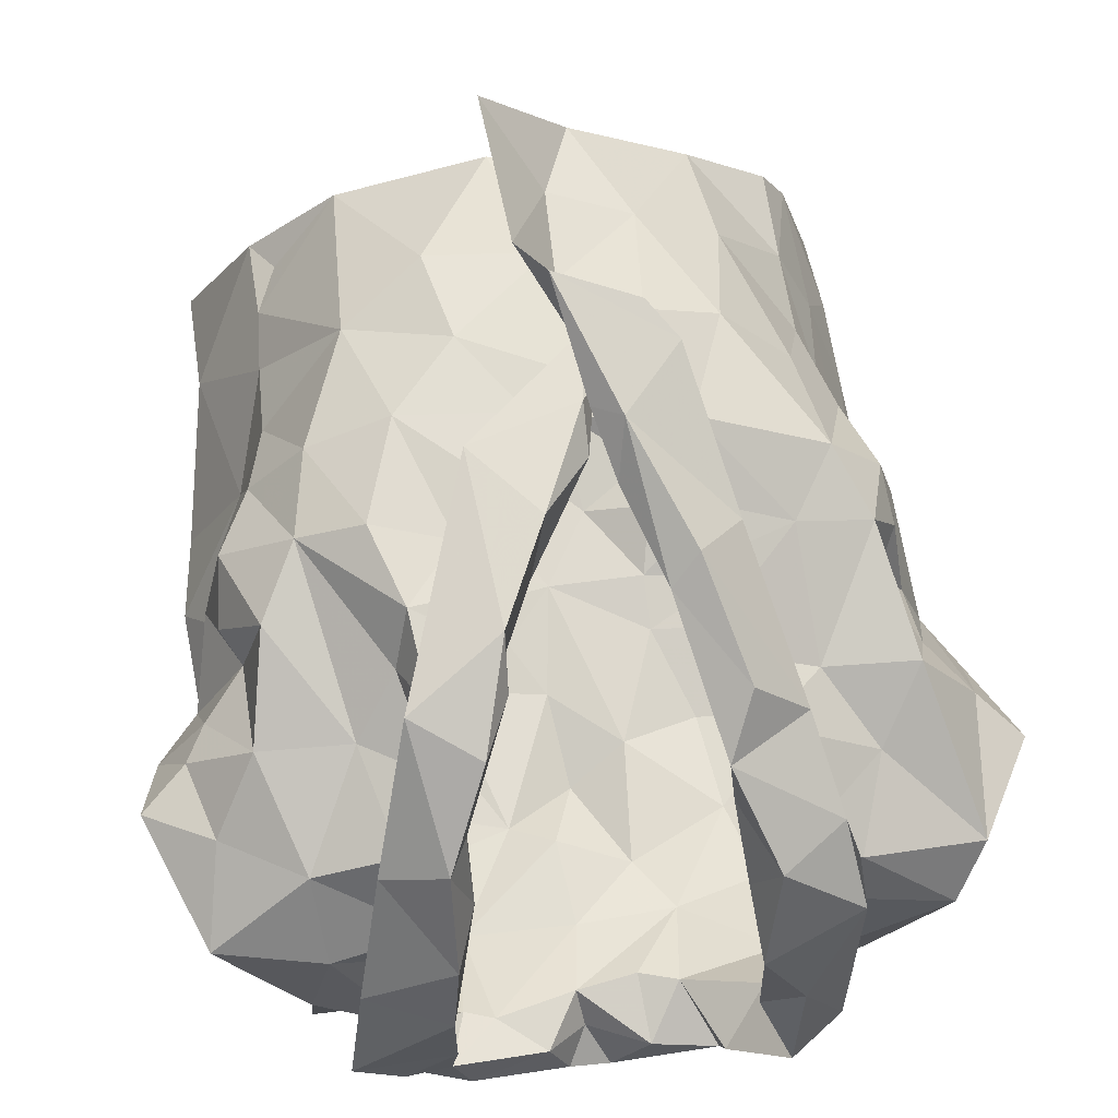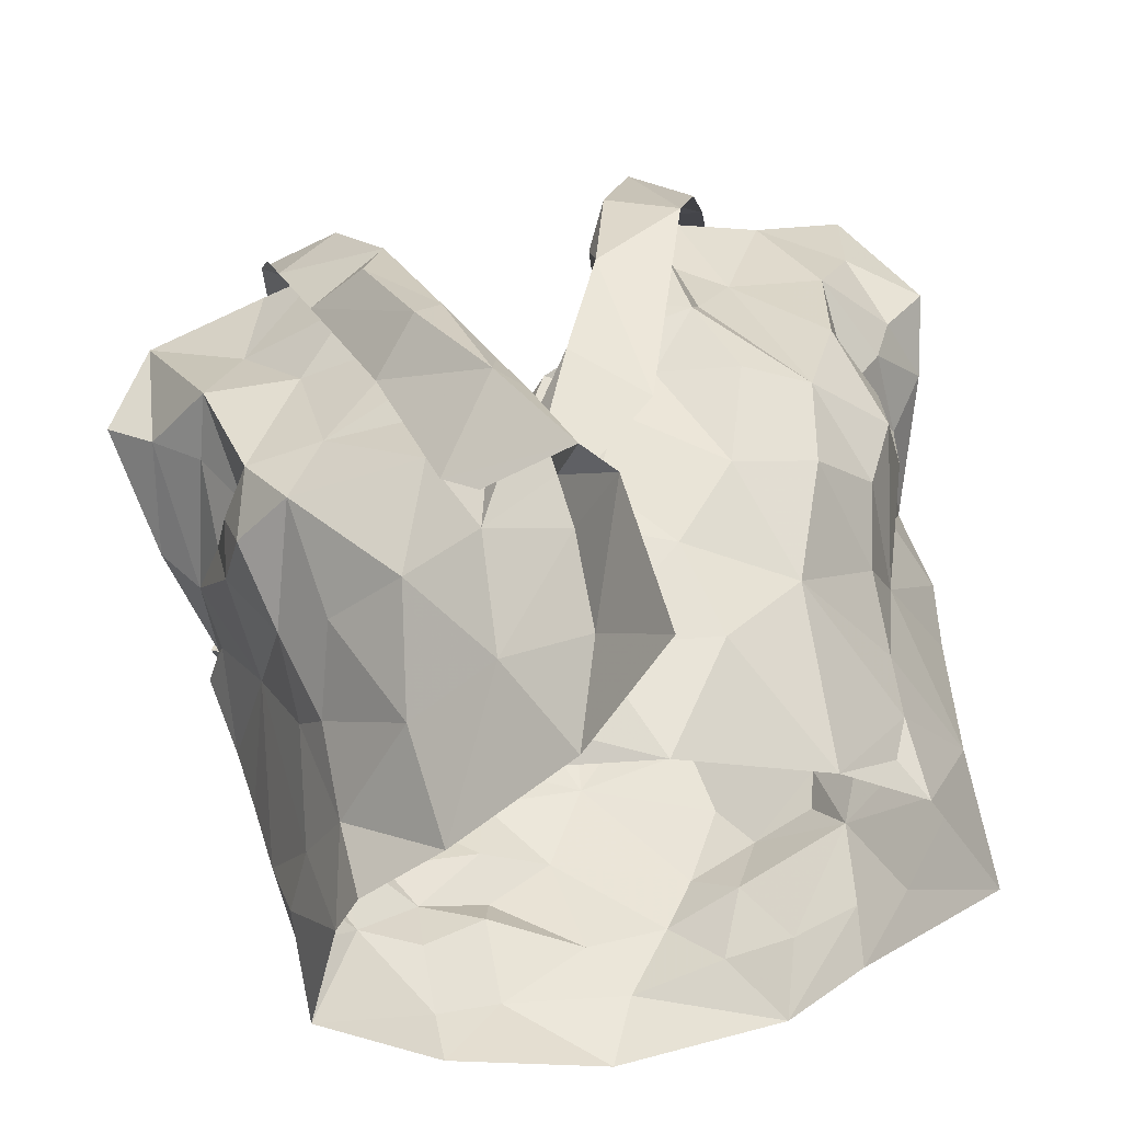
<metadata>
{"format":"obj","ext":"obj","renderer":"f3d","projection":"perspective","resolution":1024,"background":"white","views":[{"elev":59.9,"azim":173.4,"up":"+Z"},{"elev":63.1,"azim":-10.8,"up":"+Z"}]}
</metadata>
<code>
v -1.094 0.02383 0.7967
v -1.087 0.03809 0.7927
v -1.07 0.1307 0.8008
v -1.068 0.1485 0.7874
v -1.055 0.1832 0.77
v -1.04 0.1955 0.7638
v -1.062 0.1275 0.7119
v -1.053 0.1086 0.7273
v -1.064 0.05981 0.7284
v -1.065 0.03426 0.737
v -1.086 0.01129 0.7922
v -1.065 0.03871 0.7569
v -1.045 0.1731 0.7508
v -1.057 0.1556 0.748
v -1.056 0.1413 0.7163
v -1.065 0.1243 0.7462
v -1.086 0.05872 0.7908
v -1.057 0.08409 0.7326
v -1.055 0.1348 0.7187
v -1.061 0.1714 0.7717
v -1.063 0.1324 0.7697
v -1.074 0.1573 0.7797
v -1.076 0.09035 0.769
v -1.255 0.0361 0.794
v -1.255 0.06711 0.7966
v -1.271 0.1251 0.8063
v -1.308 0.198 0.7594
v -1.29 0.1274 0.7099
v -1.284 0.09842 0.713
v -1.281 0.07463 0.7233
v -1.274 0.02187 0.7386
v -1.273 -0.00491 0.7427
v -1.253 0.009216 0.8011
v -1.274 0.02775 0.752
v -1.261 0.006314 0.787
v -1.279 0.1461 0.7647
v -1.298 0.161 0.7381
v -1.262 0.07454 0.7807
v -1.266 0.03892 0.7684
v -1.284 0.1297 0.727
v -1.268 0.1507 0.783
v -1.287 0.145 0.7416
v -1.277 0.1234 0.7865
v -1.272 0.1036 0.7527
v -1.278 0.04907 0.7345
v -1.121 0.2037 0.8254
v -1.103 0.2507 0.6799
v -1.186 0.2274 0.6446
v -1.177 0.2443 0.6412
v -1.169 0.2354 0.6554
v -1.167 0.2279 0.6674
v -1.114 0.2494 0.7079
v -1.109 0.2406 0.7407
v -1.123 0.2393 0.755
v -1.129 0.1971 0.8172
v -1.152 0.1817 0.8172
v -1.141 0.1479 0.8253
v -1.169 0.139 0.8263
v -1.156 0.2466 0.6644
v -1.201 0.08506 0.8362
v -1.163 0.2459 0.6463
v -1.131 0.2522 0.6603
v -1.138 0.2302 0.6577
v -1.184 0.09447 0.847
v -1.145 0.1288 0.8452
v -1.187 0.1028 0.8341
v -1.127 0.2621 0.7366
v -1.127 0.2587 0.7034
v -1.182 0.1304 0.8355
v -1.161 0.1622 0.8218
v -1.109 0.2338 0.785
v -1.135 0.2196 0.7916
v -1.136 0.2375 0.7684
v -1.1 0.2535 0.7443
v -1.094 0.2631 0.711
v -1.11 0.2596 0.6916
v -1.14 0.2351 0.6691
v -1.182 0.1168 0.8447
v -1.167 0.1517 0.8411
v -1.142 0.2164 0.8175
v -1.151 0.197 0.8198
v -1.117 0.2455 0.7293
v -1.125 0.2535 0.6795
v -1.151 0.1844 0.8347
v -1.135 0.229 0.7968
v -1.129 0.2398 0.7932
v -1.129 0.256 0.7611
v -1.082 0.2296 0.6757
v -1.198 0.02647 0.8317
v -1.205 0.04201 0.8338
v -1.163 0.01958 0.8378
v -1.116 0.2264 0.7813
v -1.084 0.2394 0.7085
v -1.116 0.2406 0.687
v -1.057 0.2364 0.7502
v -1.115 0.01419 0.8185
v -1.166 0.111 0.8326
v -1.178 0.05764 0.8377
v -1.086 0.08495 0.7962
v -1.092 0.2418 0.7455
v -1.14 0.05377 0.8362
v -1.081 0.1103 0.8038
v -1.154 0.1332 0.8302
v -1.125 0.1684 0.8249
v -1.082 0.1611 0.8102
v -1.128 0.2068 0.7929
v -1.094 0.1387 0.8197
v -1.062 0.2094 0.7701
v -1.12 0.1787 0.8074
v -1.113 0.07122 0.8267
v -1.147 0.08489 0.8372
v -1.126 0.1091 0.8347
v -1.099 0.1104 0.8235
v -1.116 0.1424 0.8301
v -1.106 0.1935 0.7919
v -1.076 0.1916 0.7898
v -1.089 0.2255 0.7719
v -1.202 0.09716 0.8652
v -1.238 0.2032 0.8034
v -1.248 0.2395 0.778
v -1.188 0.2242 0.6676
v -1.201 0.2284 0.6683
v -1.239 0.2406 0.7529
v -1.225 0.2048 0.799
v -1.208 0.1829 0.8095
v -1.207 0.1627 0.8203
v -1.208 0.1438 0.829
v -1.188 0.1481 0.848
v -1.195 0.1231 0.8472
v -1.182 0.1292 0.8604
v -1.19 0.2457 0.6586
v -1.212 0.2469 0.6529
v -1.22 0.2032 0.821
v -1.165 0.08604 0.8827
v -1.231 0.2651 0.685
v -1.211 0.1071 0.857
v -1.191 0.1357 0.864
v -1.25 0.2505 0.6821
v -1.219 0.2575 0.7472
v -1.232 0.2439 0.6528
v -1.227 0.2374 0.6803
v -1.245 0.2303 0.7841
v -1.213 0.2223 0.7882
v -1.212 0.2195 0.8052
v -1.225 0.2444 0.7809
v -1.217 0.2395 0.7657
v -1.223 0.1556 0.834
v -1.174 0.09687 0.8827
v -1.233 0.2602 0.7246
v -1.251 0.2488 0.7605
v -1.209 0.1705 0.8443
v -1.22 0.2557 0.7119
v -1.199 0.177 0.8356
v -1.213 0.253 0.6665
v -1.227 0.01187 0.8197
v -1.16 0.03437 0.8856
v -1.178 0.0512 0.8587
v -1.242 0.2392 0.6995
v -1.281 0.2397 0.7367
v -1.291 0.2283 0.7539
v -1.177 0.08366 0.8591
v -1.232 0.2327 0.777
v -1.249 0.08969 0.8162
v -1.188 0.02048 0.8495
v -1.274 0.1397 0.7943
v -1.204 0.1447 0.841
v -1.251 0.2344 0.7649
v -1.279 0.1713 0.7766
v -1.244 0.1847 0.7934
v -1.261 0.2054 0.7763
v -1.264 0.09722 0.7976
v -1.265 0.147 0.8113
v -1.248 0.241 0.7163
v -1.202 0.09203 0.8524
v -1.179 0.1011 0.859
v -1.241 0.1481 0.8169
v -1.254 0.1272 0.8243
v -1.232 0.04882 0.8263
v -1.205 0.05379 0.8473
v -1.294 0.1857 0.7677
v -1.275 0.1856 0.7927
v -1.226 0.08749 0.8397
v -1.213 0.1233 0.841
v -1.087 0.1187 0.6688
v -1.097 0.08651 0.6822
v -1.104 0.05328 0.6918
v -1.1 0.01192 0.7102
v -1.063 -0.003039 0.745
v -1.057 0.1563 0.6828
v -1.076 0.0909 0.7106
v -1.063 0.1263 0.6993
v -1.097 0.04087 0.7063
v -1.086 0.01009 0.7214
v -1.26 0.1625 0.6634
v -1.267 0.1438 0.6673
v -1.224 0.07001 0.6846
v -1.245 0.05769 0.6976
v -1.236 0.0254 0.7074
v -1.236 0.002124 0.7088
v -1.236 -0.01531 0.7163
v -1.285 0.1357 0.7121
v -1.289 0.1494 0.6862
v -1.258 0.08337 0.6965
v -1.266 0.1338 0.6763
v -1.273 0.1202 0.6908
v -1.256 0.03144 0.7152
v -1.259 0.06447 0.7094
v -1.17 0.2018 0.6594
v -1.167 0.172 0.6619
v -1.17 0.1179 0.6638
v -1.159 0.09923 0.669
v -1.221 0.1296 0.6582
v -1.208 0.0813 0.6757
v -1.213 0.04214 0.6868
v -1.215 0.03375 0.6976
v -1.215 0.005083 0.6982
v -1.262 0.2243 0.6694
v -1.236 0.2208 0.6679
v -1.185 -0.02109 0.6969
v -1.274 0.1803 0.6659
v -1.185 0.0206 0.6913
v -1.19 0.05506 0.6787
v -1.236 0.04223 0.6968
v -1.213 0.06006 0.6869
v -1.237 0.08513 0.6749
v -1.205 0.1985 0.6571
v -1.246 0.2295 0.6786
v -1.174 0.002425 0.6905
v -1.175 0.08093 0.6737
v -1.175 0.1488 0.6524
v -1.208 0.09932 0.6689
v -1.226 0.1629 0.6555
v -1.261 0.1154 0.6715
v -1.252 0.1327 0.6612
v -1.234 0.1908 0.6584
v -1.192 0.179 0.6533
v -1.244 0.1024 0.671
v -1.195 0.1374 0.6608
v -1.122 0.1724 0.6547
v -1.117 0.1407 0.6576
v -1.13 0.1274 0.6605
v -1.123 0.04774 0.6852
v -1.133 0.02984 0.6955
v -1.143 0.006423 0.6977
v -1.088 0.2069 0.665
v -1.13 0.2333 0.673
v -1.102 0.227 0.6695
v -1.133 0.2008 0.657
v -1.103 -0.009191 0.7124
v -1.121 0.007179 0.7044
v -1.101 0.06553 0.6938
v -1.147 0.03948 0.6824
v -1.087 0.1579 0.6628
v -1.128 -0.01756 0.6993
v -1.086 0.1094 0.6809
v -1.08 0.1328 0.6717
v -1.158 0.02386 0.6854
v -1.133 0.06331 0.6786
v -1.103 0.1737 0.6604
v -1.105 0.1129 0.6659
v -1.136 0.08809 0.6738
v -1.124 0.1555 0.6561
v -1.135 0.1128 0.6643
v -1.152 0.164 0.6576
f 102 99 23
f 1 11 2
f 3 102 23
f 14 20 22
f 2 12 17
f 13 6 5
f 12 188 10
f 18 8 23
f 12 2 11
f 188 12 11
f 7 19 8
f 15 13 14
f 16 15 14
f 16 19 15
f 16 14 21
f 20 13 5
f 13 20 14
f 12 9 18
f 3 23 21
f 16 8 19
f 9 12 10
f 17 23 99
f 17 12 23
f 23 12 18
f 22 21 14
f 21 22 4
f 21 4 3
f 8 16 23
f 23 16 21
f 44 40 29
f 37 201 42
f 25 38 24
f 32 34 31
f 35 33 24
f 35 34 32
f 39 34 35
f 37 180 27
f 42 180 37
f 39 35 24
f 34 45 31
f 25 171 38
f 41 168 36
f 24 38 39
f 42 201 40
f 44 42 40
f 44 29 30
f 36 165 41
f 44 171 43
f 42 43 36
f 168 42 36
f 180 42 168
f 38 171 44
f 201 28 40
f 29 40 28
f 43 171 26
f 36 43 165
f 42 44 43
f 44 45 39
f 38 44 39
f 45 34 39
f 44 30 45
f 64 60 78
f 64 78 65
f 60 66 78
f 103 57 70
f 58 70 69
f 66 97 69
f 104 70 57
f 46 65 84
f 59 61 62
f 84 80 46
f 71 46 86
f 94 246 83
f 48 63 61
f 79 65 78
f 94 68 52
f 54 53 67
f 85 55 106
f 73 54 67
f 48 61 49
f 59 50 61
f 61 50 49
f 76 47 75
f 69 78 66
f 61 63 62
f 77 51 59
f 50 59 51
f 104 56 70
f 81 56 55
f 85 80 81
f 73 92 54
f 67 74 87
f 58 69 97
f 70 58 103
f 56 81 84
f 46 80 86
f 81 55 85
f 72 85 106
f 72 92 73
f 72 73 85
f 87 74 71
f 82 67 53
f 67 82 52
f 67 52 68
f 83 68 94
f 83 47 76
f 77 59 83
f 68 76 75
f 76 68 83
f 47 83 62
f 78 69 79
f 56 84 79
f 70 79 69
f 70 56 79
f 80 85 86
f 86 85 73
f 84 81 80
f 71 86 87
f 73 67 87
f 75 74 67
f 68 75 67
f 77 83 246
f 63 47 62
f 62 83 59
f 84 65 79
f 73 87 86
f 57 114 104
f 98 60 90
f 90 91 98
f 58 97 103
f 95 93 100
f 3 4 105
f 117 54 92
f 95 108 6
f 110 17 99
f 110 99 113
f 89 91 90
f 116 22 20
f 60 98 66
f 94 93 247
f 52 93 94
f 88 247 93
f 116 5 108
f 96 11 1
f 96 1 2
f 17 110 2
f 53 52 82
f 113 102 107
f 109 55 104
f 100 117 95
f 2 110 96
f 100 52 53
f 100 93 52
f 99 102 113
f 103 97 112
f 22 116 105
f 72 106 92
f 54 117 100
f 91 96 101
f 98 91 101
f 96 110 101
f 102 3 107
f 4 22 105
f 5 116 20
f 108 5 6
f 115 106 109
f 55 109 106
f 54 100 53
f 108 95 117
f 111 66 98
f 97 66 111
f 111 110 112
f 112 57 103
f 3 105 107
f 113 107 114
f 113 112 110
f 112 97 111
f 104 55 56
f 114 112 113
f 112 114 57
f 111 98 101
f 104 107 109
f 114 107 104
f 109 107 115
f 115 116 117
f 107 105 115
f 117 92 115
f 105 116 115
f 106 115 92
f 116 108 117
f 111 101 110
f 146 139 123
f 122 131 121
f 50 51 131
f 143 124 144
f 49 131 132
f 121 131 51
f 49 50 131
f 154 132 122
f 138 154 135
f 139 173 123
f 175 134 148
f 140 48 132
f 173 139 152
f 130 175 148
f 130 128 129
f 166 153 127
f 48 49 132
f 144 125 153
f 136 148 118
f 142 144 119
f 175 161 134
f 137 136 147
f 148 136 137
f 127 153 126
f 122 132 131
f 154 122 141
f 150 138 149
f 158 173 152
f 139 150 149
f 139 145 150
f 140 132 154
f 154 138 140
f 152 141 158
f 141 135 154
f 119 144 133
f 144 142 145
f 139 146 145
f 124 125 144
f 142 150 145
f 123 162 146
f 144 153 133
f 151 147 119
f 128 153 166
f 143 144 145
f 142 120 150
f 143 146 162
f 145 146 143
f 153 151 133
f 119 133 151
f 137 151 153
f 147 151 137
f 128 130 137
f 153 128 137
f 139 149 152
f 149 135 152
f 135 149 138
f 126 153 125
f 137 130 148
f 152 135 141
f 33 155 24
f 41 165 172
f 181 172 169
f 155 164 179
f 172 165 26
f 178 25 24
f 158 141 227
f 217 159 173
f 160 167 159
f 157 164 156
f 227 217 158
f 157 156 134
f 180 181 160
f 170 162 167
f 181 170 160
f 130 174 175
f 168 181 180
f 129 128 183
f 179 157 161
f 160 27 180
f 217 173 158
f 155 179 178
f 162 124 143
f 124 162 170
f 167 162 123
f 171 25 163
f 166 183 128
f 26 165 43
f 159 123 173
f 175 174 161
f 125 176 126
f 170 169 124
f 167 160 170
f 177 183 176
f 171 177 26
f 26 177 172
f 172 181 41
f 41 181 168
f 130 129 174
f 167 123 159
f 155 178 24
f 125 124 169
f 169 176 125
f 171 163 177
f 127 176 183
f 177 182 183
f 127 183 166
f 179 161 174
f 174 129 183
f 176 172 177
f 127 126 176
f 176 169 172
f 170 181 169
f 179 164 157
f 178 179 182
f 25 178 163
f 182 179 174
f 163 178 182
f 134 161 157
f 182 174 183
f 182 177 163
f 190 191 7
f 19 7 15
f 191 256 189
f 7 191 15
f 193 188 249
f 188 193 10
f 187 193 249
f 192 186 251
f 9 10 192
f 8 18 190
f 193 192 10
f 184 256 191
f 191 255 184
f 15 191 189
f 193 187 192
f 190 251 185
f 255 190 185
f 190 255 191
f 18 9 190
f 7 8 190
f 190 192 251
f 190 9 192
f 237 225 203
f 205 204 233
f 237 205 233
f 202 194 195
f 202 220 194
f 198 199 206
f 207 206 30
f 202 204 205
f 206 223 198
f 204 202 195
f 200 32 199
f 32 31 206
f 29 201 203
f 207 197 223
f 207 223 206
f 201 202 205
f 203 205 237
f 201 29 28
f 206 45 30
f 203 225 196
f 207 203 197
f 45 206 31
f 199 32 206
f 201 205 203
f 203 196 197
f 203 207 29
f 29 207 30
f 257 228 221
f 141 218 227
f 224 222 214
f 231 213 225
f 121 226 122
f 222 213 229
f 210 238 230
f 215 221 216
f 230 236 209
f 237 233 234
f 51 208 226
f 217 218 220
f 220 235 194
f 235 218 226
f 200 216 219
f 220 218 235
f 257 221 222
f 122 218 141
f 215 216 198
f 234 194 232
f 215 198 223
f 234 204 195
f 227 218 217
f 219 216 228
f 257 222 252
f 222 229 252
f 222 224 213
f 232 235 226
f 226 236 232
f 223 224 214
f 223 214 215
f 223 197 224
f 225 213 196
f 196 213 224
f 197 196 224
f 234 232 212
f 195 194 234
f 212 231 237
f 233 204 234
f 51 226 121
f 221 228 216
f 231 229 213
f 229 210 211
f 238 210 229
f 229 231 238
f 214 222 221
f 198 216 199
f 236 226 208
f 122 226 218
f 212 238 231
f 214 221 215
f 234 212 237
f 237 231 225
f 232 194 235
f 209 236 208
f 238 212 232
f 236 238 232
f 230 238 236
f 216 200 199
f 185 261 260
f 249 254 187
f 244 254 228
f 251 258 261
f 243 192 250
f 261 263 260
f 239 248 259
f 244 250 254
f 255 185 260
f 240 260 241
f 239 259 262
f 208 77 248
f 247 248 246
f 246 94 247
f 260 263 241
f 244 228 257
f 242 243 252
f 258 229 261
f 246 248 77
f 252 229 258
f 88 245 247
f 253 189 256
f 254 219 228
f 209 264 230
f 257 243 244
f 51 77 208
f 253 256 260
f 245 189 253
f 253 259 245
f 254 250 187
f 192 187 250
f 192 243 242
f 261 185 251
f 243 257 252
f 210 263 211
f 261 211 263
f 230 264 210
f 209 208 248
f 245 248 247
f 248 239 264
f 248 264 209
f 244 243 250
f 192 242 186
f 242 258 251
f 242 251 186
f 184 255 260
f 256 184 260
f 240 262 259
f 258 242 252
f 239 262 264
f 262 240 241
f 210 264 263
f 253 260 240
f 229 211 261
f 263 264 241
f 253 240 259
f 262 241 264
f 248 245 259
f 99 102 23
f 11 1 2
f 102 3 23
f 20 14 22
f 12 2 17
f 6 13 5
f 188 12 10
f 8 18 23
f 2 12 11
f 12 188 11
f 19 7 8
f 13 15 14
f 15 16 14
f 19 16 15
f 14 16 21
f 13 20 5
f 20 13 14
f 9 12 18
f 23 3 21
f 8 16 19
f 12 9 10
f 23 17 99
f 12 17 23
f 12 23 18
f 21 22 14
f 22 21 4
f 4 21 3
f 16 8 23
f 16 23 21
f 40 44 29
f 201 37 42
f 38 25 24
f 34 32 31
f 33 35 24
f 34 35 32
f 34 39 35
f 180 37 27
f 180 42 37
f 35 39 24
f 45 34 31
f 171 25 38
f 168 41 36
f 38 24 39
f 201 42 40
f 42 44 40
f 29 44 30
f 165 36 41
f 171 44 43
f 43 42 36
f 42 168 36
f 42 180 168
f 171 38 44
f 28 201 40
f 40 29 28
f 171 43 26
f 43 36 165
f 44 42 43
f 45 44 39
f 44 38 39
f 34 45 39
f 30 44 45
f 60 64 78
f 78 64 65
f 66 60 78
f 57 103 70
f 70 58 69
f 97 66 69
f 70 104 57
f 65 46 84
f 61 59 62
f 80 84 46
f 46 71 86
f 246 94 83
f 63 48 61
f 65 79 78
f 68 94 52
f 53 54 67
f 55 85 106
f 54 73 67
f 61 48 49
f 50 59 61
f 50 61 49
f 47 76 75
f 78 69 66
f 63 61 62
f 51 77 59
f 59 50 51
f 56 104 70
f 56 81 55
f 80 85 81
f 92 73 54
f 74 67 87
f 69 58 97
f 58 70 103
f 81 56 84
f 80 46 86
f 55 81 85
f 85 72 106
f 92 72 73
f 73 72 85
f 74 87 71
f 67 82 53
f 82 67 52
f 52 67 68
f 68 83 94
f 47 83 76
f 59 77 83
f 76 68 75
f 68 76 83
f 83 47 62
f 69 78 79
f 84 56 79
f 79 70 69
f 56 70 79
f 85 80 86
f 85 86 73
f 81 84 80
f 86 71 87
f 67 73 87
f 74 75 67
f 75 68 67
f 83 77 246
f 47 63 62
f 83 62 59
f 65 84 79
f 87 73 86
f 114 57 104
f 60 98 90
f 91 90 98
f 97 58 103
f 93 95 100
f 4 3 105
f 54 117 92
f 108 95 6
f 17 110 99
f 99 110 113
f 91 89 90
f 22 116 20
f 98 60 66
f 93 94 247
f 93 52 94
f 247 88 93
f 5 116 108
f 11 96 1
f 1 96 2
f 110 17 2
f 52 53 82
f 102 113 107
f 55 109 104
f 117 100 95
f 110 2 96
f 52 100 53
f 93 100 52
f 102 99 113
f 97 103 112
f 116 22 105
f 106 72 92
f 117 54 100
f 96 91 101
f 91 98 101
f 110 96 101
f 3 102 107
f 22 4 105
f 116 5 20
f 5 108 6
f 106 115 109
f 109 55 106
f 100 54 53
f 95 108 117
f 66 111 98
f 66 97 111
f 110 111 112
f 57 112 103
f 105 3 107
f 107 113 114
f 112 113 110
f 97 112 111
f 55 104 56
f 112 114 113
f 114 112 57
f 98 111 101
f 107 104 109
f 107 114 104
f 107 109 115
f 116 115 117
f 105 107 115
f 92 117 115
f 116 105 115
f 115 106 92
f 108 116 117
f 101 111 110
f 139 146 123
f 131 122 121
f 51 50 131
f 124 143 144
f 131 49 132
f 131 121 51
f 50 49 131
f 132 154 122
f 154 138 135
f 173 139 123
f 134 175 148
f 48 140 132
f 139 173 152
f 175 130 148
f 128 130 129
f 153 166 127
f 49 48 132
f 125 144 153
f 148 136 118
f 144 142 119
f 161 175 134
f 136 137 147
f 136 148 137
f 153 127 126
f 132 122 131
f 122 154 141
f 138 150 149
f 173 158 152
f 150 139 149
f 145 139 150
f 132 140 154
f 138 154 140
f 141 152 158
f 135 141 154
f 144 119 133
f 142 144 145
f 146 139 145
f 125 124 144
f 150 142 145
f 162 123 146
f 153 144 133
f 147 151 119
f 153 128 166
f 144 143 145
f 120 142 150
f 146 143 162
f 146 145 143
f 151 153 133
f 133 119 151
f 151 137 153
f 151 147 137
f 130 128 137
f 128 153 137
f 149 139 152
f 135 149 152
f 149 135 138
f 153 126 125
f 130 137 148
f 135 152 141
f 155 33 24
f 165 41 172
f 172 181 169
f 164 155 179
f 165 172 26
f 25 178 24
f 141 158 227
f 159 217 173
f 167 160 159
f 164 157 156
f 217 227 158
f 156 157 134
f 181 180 160
f 162 170 167
f 170 181 160
f 174 130 175
f 181 168 180
f 128 129 183
f 157 179 161
f 27 160 180
f 173 217 158
f 179 155 178
f 124 162 143
f 162 124 170
f 162 167 123
f 25 171 163
f 183 166 128
f 165 26 43
f 123 159 173
f 174 175 161
f 176 125 126
f 169 170 124
f 160 167 170
f 183 177 176
f 177 171 26
f 177 26 172
f 181 172 41
f 181 41 168
f 129 130 174
f 123 167 159
f 178 155 24
f 124 125 169
f 176 169 125
f 163 171 177
f 176 127 183
f 182 177 183
f 183 127 166
f 161 179 174
f 129 174 183
f 172 176 177
f 126 127 176
f 169 176 172
f 181 170 169
f 164 179 157
f 179 178 182
f 178 25 163
f 179 182 174
f 178 163 182
f 161 134 157
f 174 182 183
f 177 182 163
f 191 190 7
f 7 19 15
f 256 191 189
f 191 7 15
f 188 193 249
f 193 188 10
f 193 187 249
f 186 192 251
f 10 9 192
f 18 8 190
f 192 193 10
f 256 184 191
f 255 191 184
f 191 15 189
f 187 193 192
f 251 190 185
f 190 255 185
f 255 190 191
f 9 18 190
f 8 7 190
f 192 190 251
f 9 190 192
f 225 237 203
f 204 205 233
f 205 237 233
f 194 202 195
f 220 202 194
f 199 198 206
f 206 207 30
f 204 202 205
f 223 206 198
f 202 204 195
f 32 200 199
f 31 32 206
f 201 29 203
f 197 207 223
f 223 207 206
f 202 201 205
f 205 203 237
f 29 201 28
f 45 206 30
f 225 203 196
f 203 207 197
f 206 45 31
f 32 199 206
f 205 201 203
f 196 203 197
f 207 203 29
f 207 29 30
f 228 257 221
f 218 141 227
f 222 224 214
f 213 231 225
f 226 121 122
f 213 222 229
f 238 210 230
f 221 215 216
f 236 230 209
f 233 237 234
f 208 51 226
f 218 217 220
f 235 220 194
f 218 235 226
f 216 200 219
f 218 220 235
f 221 257 222
f 218 122 141
f 216 215 198
f 194 234 232
f 198 215 223
f 204 234 195
f 218 227 217
f 216 219 228
f 222 257 252
f 229 222 252
f 224 222 213
f 235 232 226
f 236 226 232
f 224 223 214
f 214 223 215
f 197 223 224
f 213 225 196
f 213 196 224
f 196 197 224
f 232 234 212
f 194 195 234
f 231 212 237
f 204 233 234
f 226 51 121
f 228 221 216
f 229 231 213
f 210 229 211
f 210 238 229
f 231 229 238
f 222 214 221
f 216 198 199
f 226 236 208
f 226 122 218
f 238 212 231
f 221 214 215
f 212 234 237
f 231 237 225
f 194 232 235
f 236 209 208
f 212 238 232
f 238 236 232
f 238 230 236
f 200 216 199
f 261 185 260
f 254 249 187
f 254 244 228
f 258 251 261
f 192 243 250
f 263 261 260
f 248 239 259
f 250 244 254
f 185 255 260
f 260 240 241
f 259 239 262
f 77 208 248
f 248 247 246
f 94 246 247
f 263 260 241
f 228 244 257
f 243 242 252
f 229 258 261
f 248 246 77
f 229 252 258
f 245 88 247
f 189 253 256
f 219 254 228
f 264 209 230
f 243 257 244
f 77 51 208
f 256 253 260
f 189 245 253
f 259 253 245
f 250 254 187
f 187 192 250
f 243 192 242
f 185 261 251
f 257 243 252
f 263 210 211
f 211 261 263
f 264 230 210
f 208 209 248
f 248 245 247
f 239 248 264
f 264 248 209
f 243 244 250
f 242 192 186
f 258 242 251
f 251 242 186
f 255 184 260
f 184 256 260
f 262 240 259
f 242 258 252
f 262 239 264
f 240 262 241
f 264 210 263
f 260 253 240
f 211 229 261
f 264 263 241
f 240 253 259
f 241 262 264
f 245 248 259

</code>
